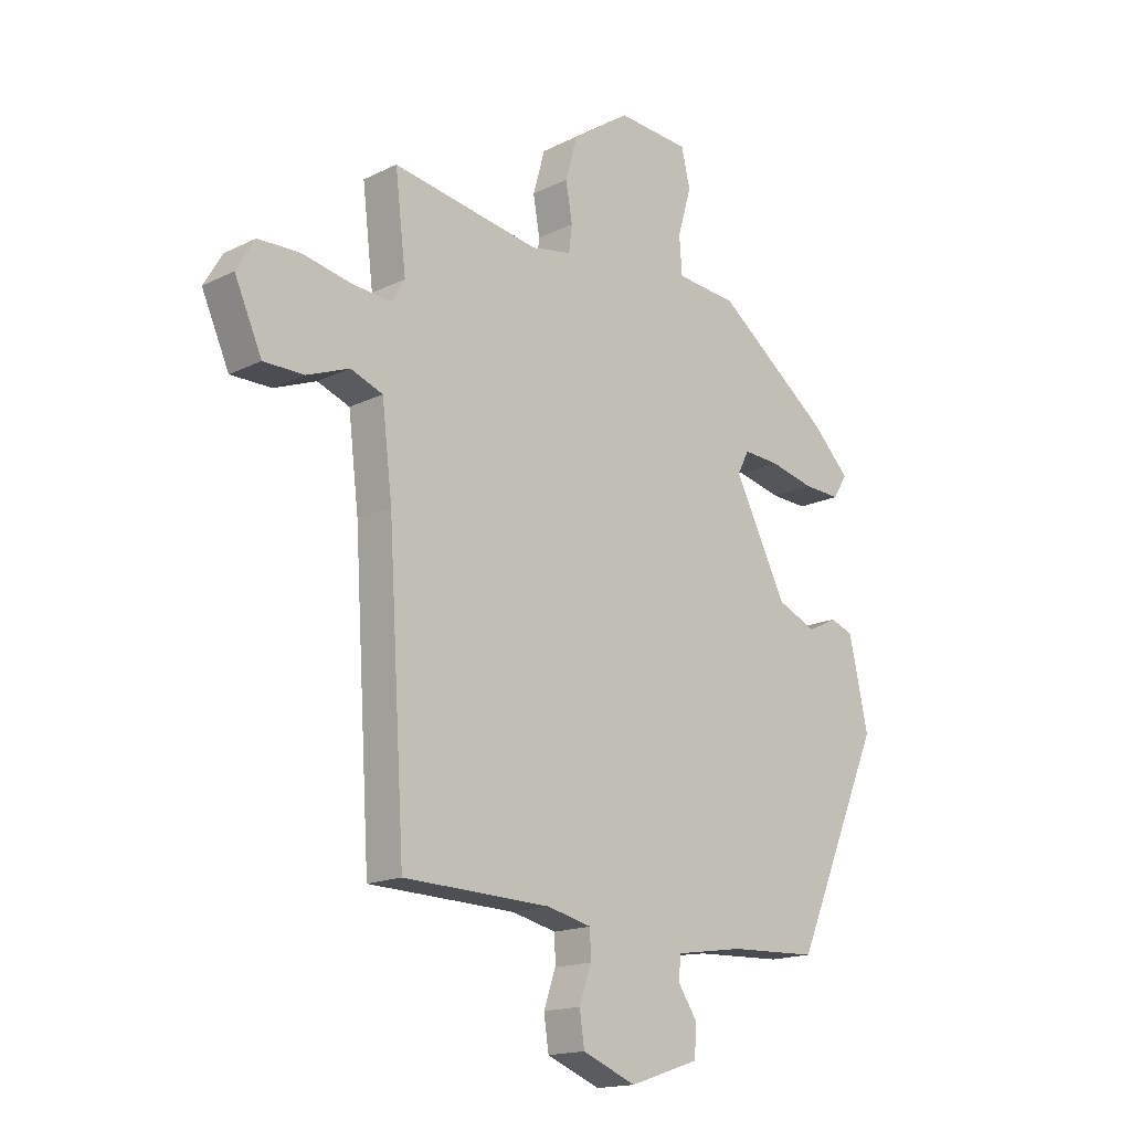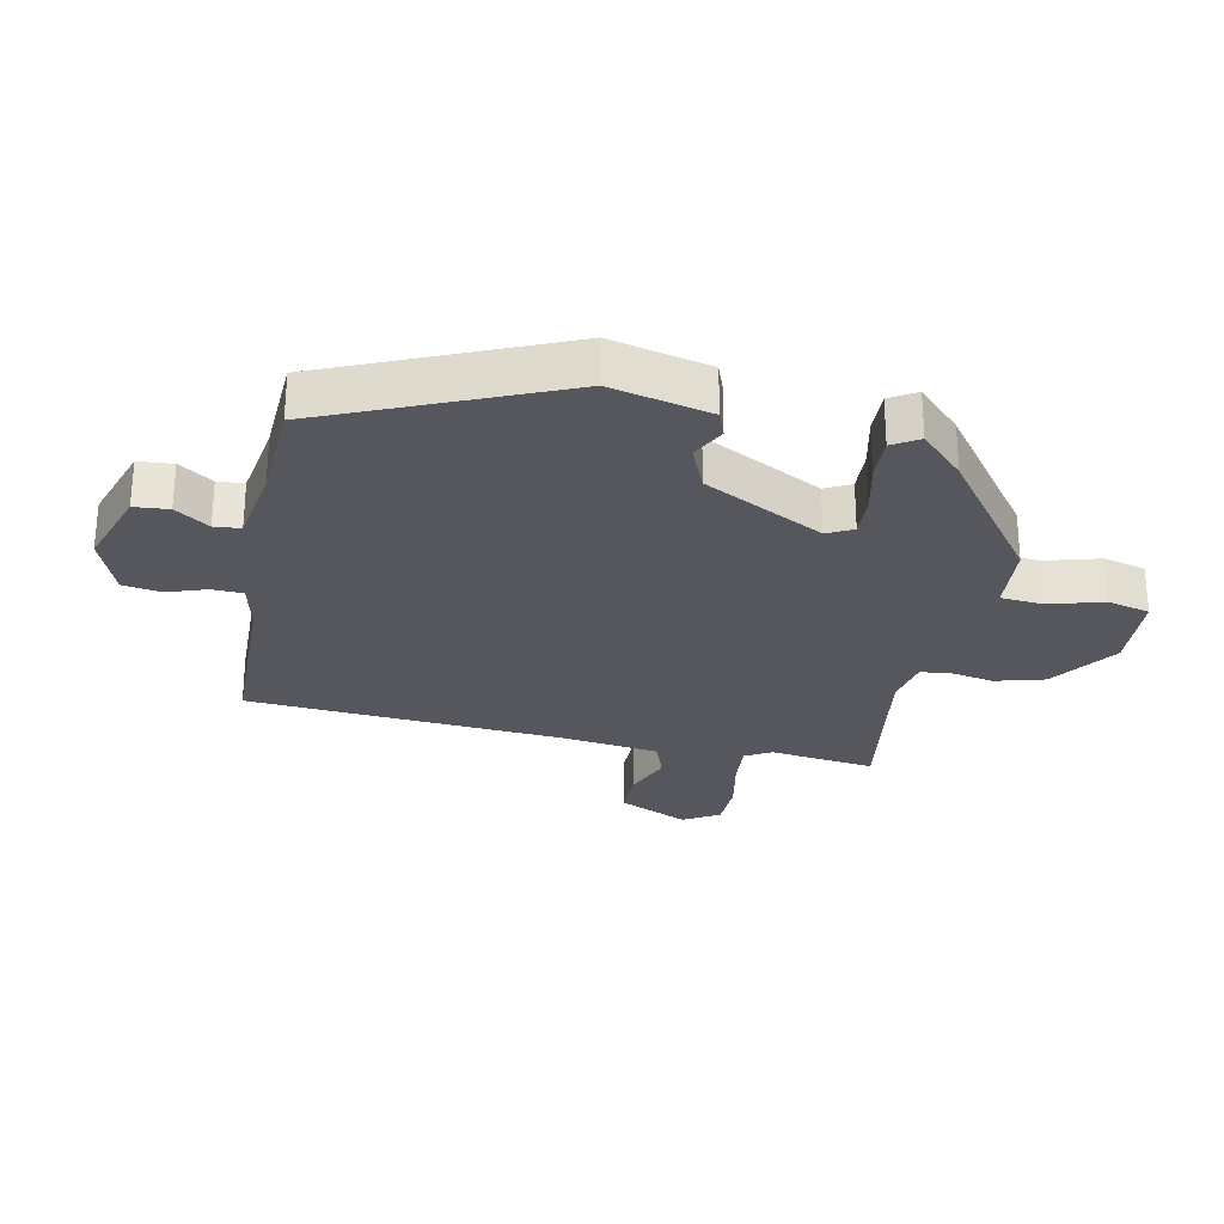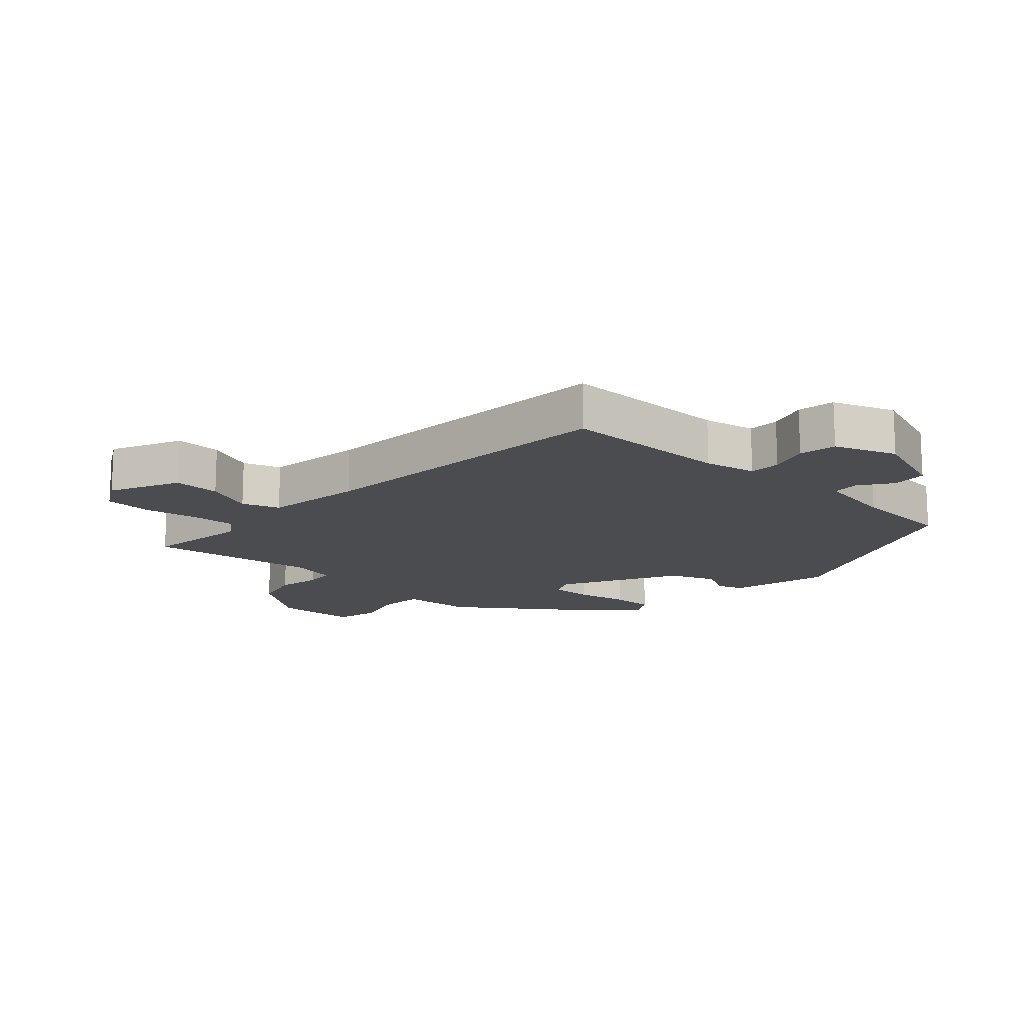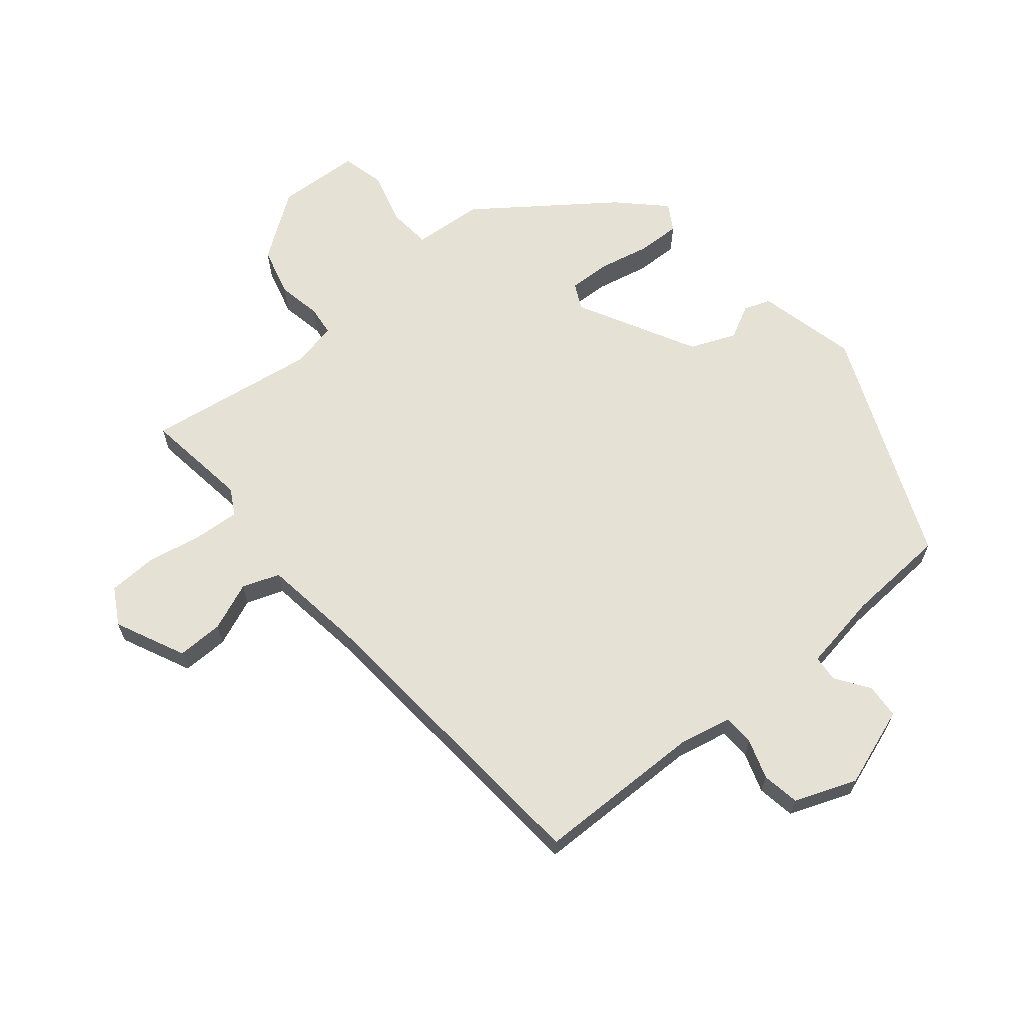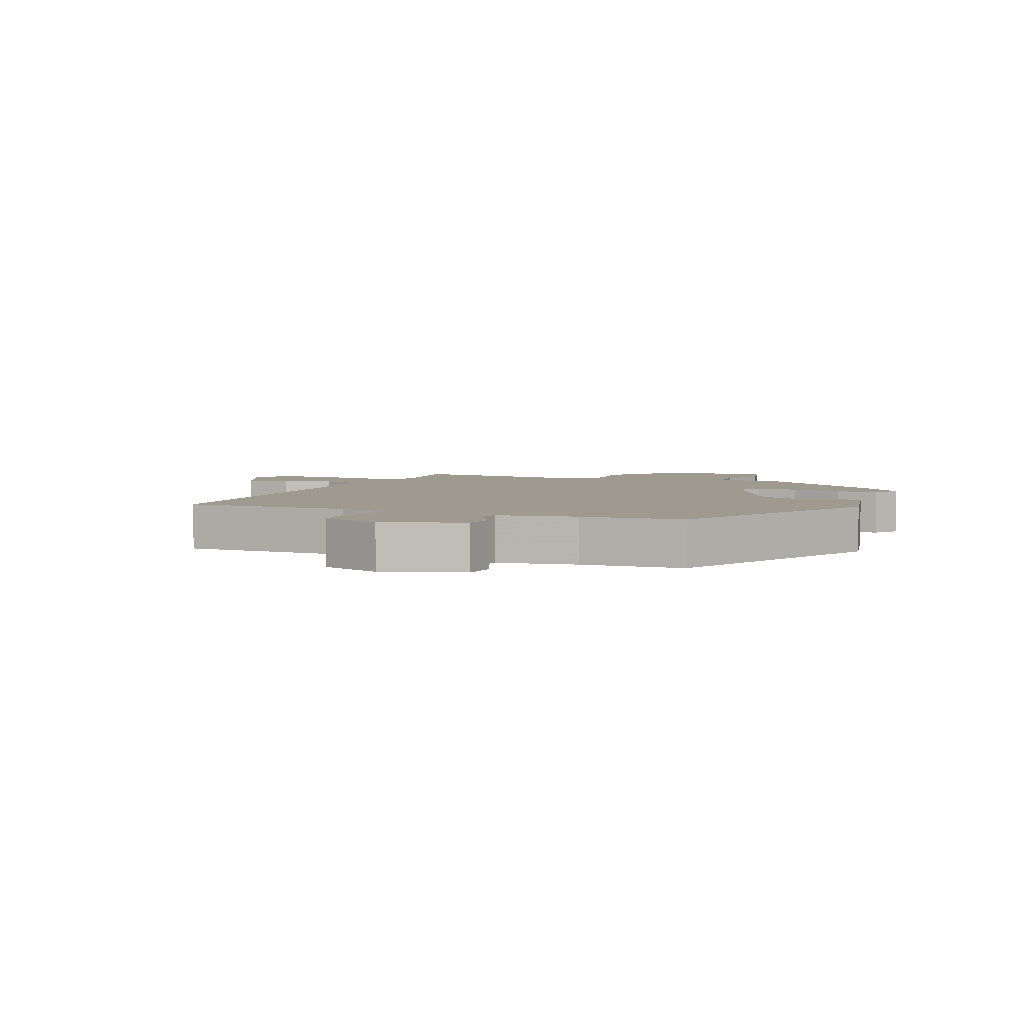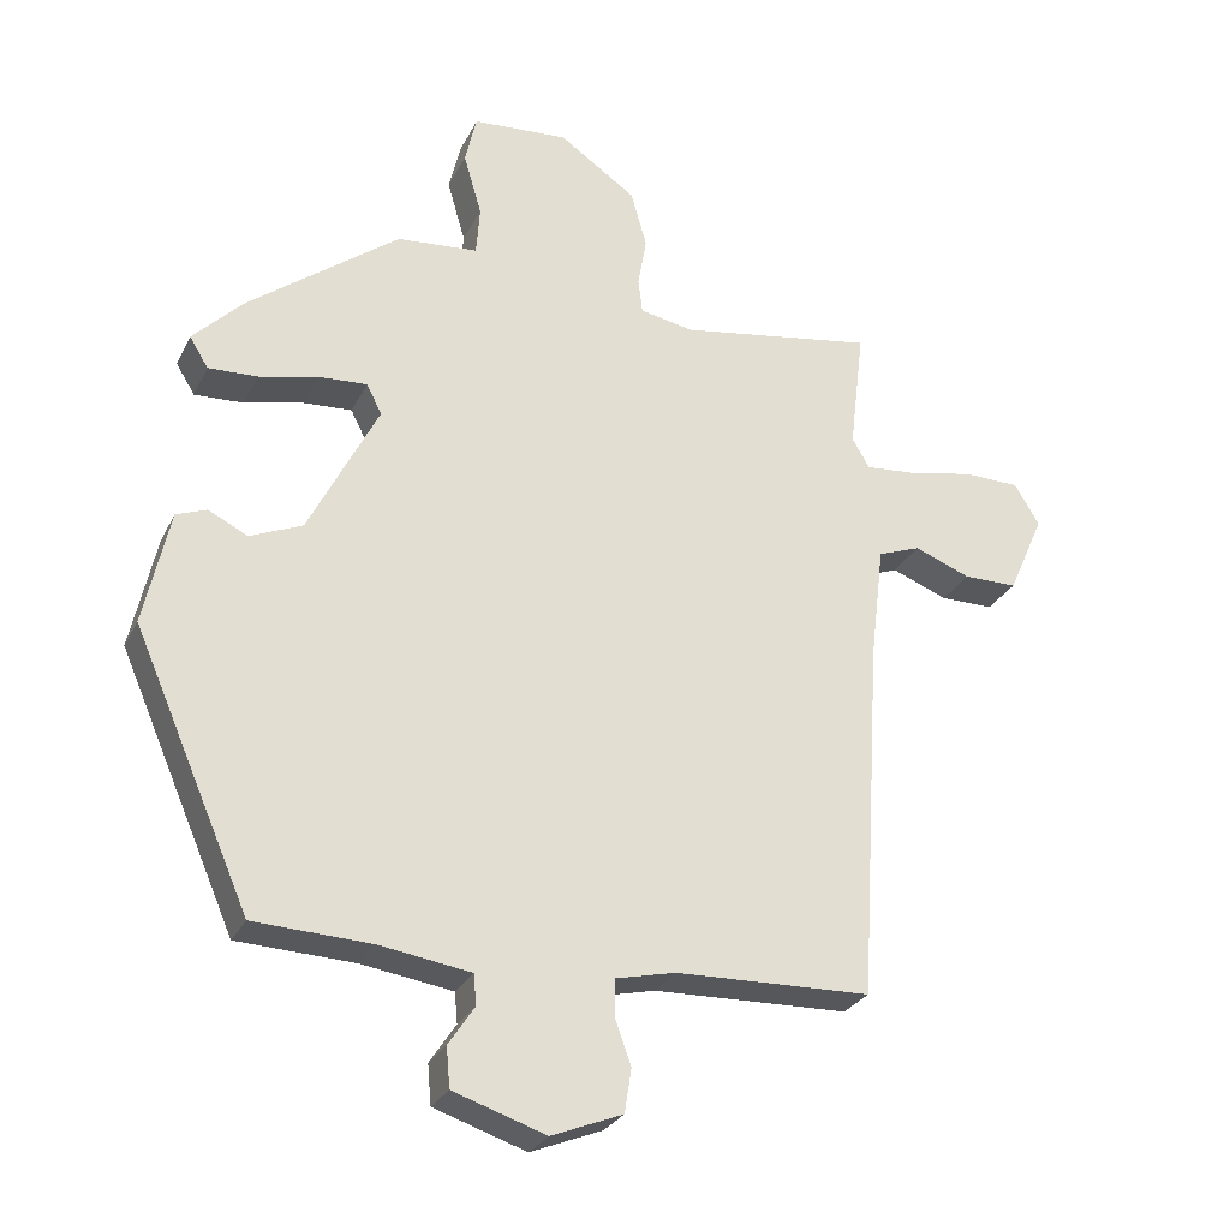
<metadata>
{"format":"obj","ext":"obj","renderer":"f3d","projection":"perspective","resolution":1024,"background":"white","views":[{"elev":-16.4,"azim":135.0,"up":"+Z"},{"elev":-27.5,"azim":-102.1,"up":"+Y"},{"elev":-15.2,"azim":136.2,"up":"+Y"},{"elev":64.8,"azim":139.4,"up":"+Y"},{"elev":3.9,"azim":-157.5,"up":"+Y"},{"elev":-27.7,"azim":-22.0,"up":"+Z"}]}
</metadata>
<code>
v -0.385 0.07 -0.507
v -0.546 0.07 -0.138
v -0.511 0.07 0.021
v -0.469 0.07 0.037
v -0.415 0.07 0.01
v -0.343 0.07 0.041
v -0.247 0.07 0.231
v -0.268 0.07 0.272
v -0.335 0.07 0.268
v -0.416 0.07 0.249
v -0.484 0.07 0.246
v -0.51 0.07 0.288
v -0.442 0.07 0.357
v -0.233 0.07 0.516
v -0.121 0.07 0.526
v -0.116 0.07 0.594
v -0.141 0.07 0.68
v -0.125 0.07 0.748
v 0.007 0.07 0.757
v 0.113 0.07 0.684
v 0.135 0.07 0.606
v 0.123 0.07 0.537
v 0.129 0.07 0.489
v 0.203 0.07 0.475
v 0.473 0.07 0.519
v 0.453 0.07 0.351
v 0.477 0.07 0.31
v 0.549 0.07 0.316
v 0.638 0.07 0.334
v 0.715 0.07 0.332
v 0.749 0.07 0.275
v 0.699 0.07 0.163
v 0.625 0.07 0.163
v 0.548 0.07 0.193
v 0.489 0.07 0.171
v 0.47 0.07 0.013
v 0.439 0.07 -0.487
v 0.17 0.07 -0.495
v 0.088 0.07 -0.514
v 0.087 0.07 -0.564
v 0.109 0.07 -0.627
v 0.1 0.07 -0.687
v 0.002 0.07 -0.726
v -0.125 0.07 -0.684
v -0.13 0.07 -0.629
v -0.094 0.07 -0.575
v -0.098 0.07 -0.533
v -0.223 0.07 -0.514
v -0.385 0 -0.507
v -0.546 0 -0.138
v -0.511 0 0.021
v -0.469 0 0.037
v -0.415 0 0.01
v -0.343 0 0.041
v -0.247 0 0.231
v -0.268 0 0.272
v -0.335 0 0.268
v -0.416 0 0.249
v -0.484 0 0.246
v -0.51 0 0.288
v -0.442 0 0.357
v -0.233 0 0.516
v -0.121 0 0.526
v -0.116 0 0.594
v -0.141 0 0.68
v -0.125 0 0.748
v 0.007 0 0.757
v 0.113 0 0.684
v 0.135 0 0.606
v 0.123 0 0.537
v 0.129 0 0.489
v 0.203 0 0.475
v 0.473 0 0.519
v 0.453 0 0.351
v 0.477 0 0.31
v 0.549 0 0.316
v 0.638 0 0.334
v 0.715 0 0.332
v 0.749 0 0.275
v 0.699 0 0.163
v 0.625 0 0.163
v 0.548 0 0.193
v 0.489 0 0.171
v 0.47 0 0.013
v 0.439 0 -0.487
v 0.17 0 -0.495
v 0.088 0 -0.514
v 0.087 0 -0.564
v 0.109 0 -0.627
v 0.1 0 -0.687
v 0.002 0 -0.726
v -0.125 0 -0.684
v -0.13 0 -0.629
v -0.094 0 -0.575
v -0.098 0 -0.533
v -0.223 0 -0.514
f 44 45 46
f 43 44 46
f 42 43 46
f 41 42 46
f 40 41 46
f 39 40 46 47
f 38 39 47 48
f 36 37 38
f 48 1 2
f 38 48 2
f 36 38 2
f 35 36 2
f 32 33 34
f 31 32 34
f 30 31 34
f 29 30 34
f 28 29 34
f 34 35 2
f 28 34 2
f 27 28 2
f 24 25 26
f 23 24 26 27
f 20 21 22
f 19 20 22
f 18 19 22
f 17 18 22
f 16 17 22
f 15 16 22 23
f 14 15 23
f 13 14 23
f 12 13 23
f 11 12 23
f 10 11 23
f 9 10 23
f 8 9 23
f 7 8 23 27
f 2 3 4 5
f 2 5 6
f 27 2 6
f 6 7 27
f 94 93 92
f 94 92 91
f 94 91 90
f 94 90 89
f 94 89 88
f 95 94 88 87
f 96 95 87 86
f 86 85 84
f 50 49 96
f 50 96 86
f 50 86 84
f 50 84 83
f 82 81 80
f 82 80 79
f 82 79 78
f 82 78 77
f 82 77 76
f 50 83 82
f 50 82 76
f 50 76 75
f 74 73 72
f 75 74 72 71
f 70 69 68
f 70 68 67
f 70 67 66
f 70 66 65
f 70 65 64
f 71 70 64 63
f 71 63 62
f 71 62 61
f 71 61 60
f 71 60 59
f 71 59 58
f 71 58 57
f 71 57 56
f 75 71 56 55
f 53 52 51 50
f 54 53 50
f 54 50 75
f 75 55 54
f 1 49 50 2
f 2 50 51 3
f 3 51 52 4
f 4 52 53 5
f 5 53 54 6
f 6 54 55 7
f 7 55 56 8
f 8 56 57 9
f 9 57 58 10
f 10 58 59 11
f 11 59 60 12
f 12 60 61 13
f 13 61 62 14
f 14 62 63 15
f 15 63 64 16
f 16 64 65 17
f 17 65 66 18
f 18 66 67 19
f 19 67 68 20
f 20 68 69 21
f 21 69 70 22
f 22 70 71 23
f 23 71 72 24
f 24 72 73 25
f 25 73 74 26
f 26 74 75 27
f 27 75 76 28
f 28 76 77 29
f 29 77 78 30
f 30 78 79 31
f 31 79 80 32
f 32 80 81 33
f 33 81 82 34
f 34 82 83 35
f 35 83 84 36
f 36 84 85 37
f 37 85 86 38
f 38 86 87 39
f 39 87 88 40
f 40 88 89 41
f 41 89 90 42
f 42 90 91 43
f 43 91 92 44
f 44 92 93 45
f 45 93 94 46
f 46 94 95 47
f 47 95 96 48
f 48 96 49 1

</code>
